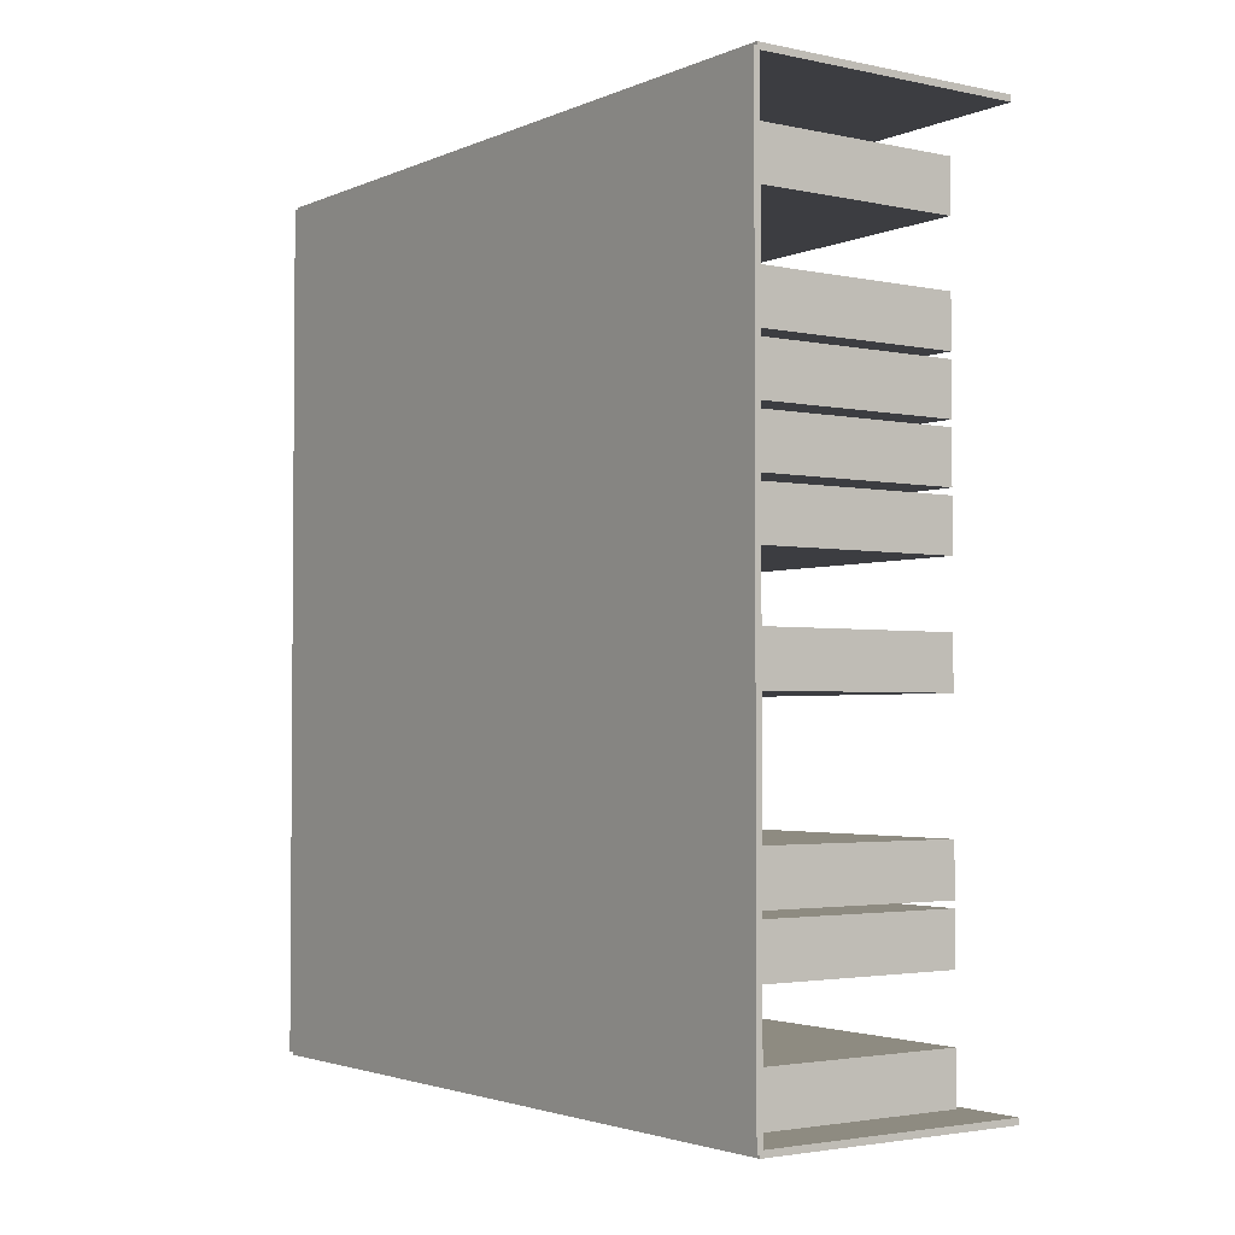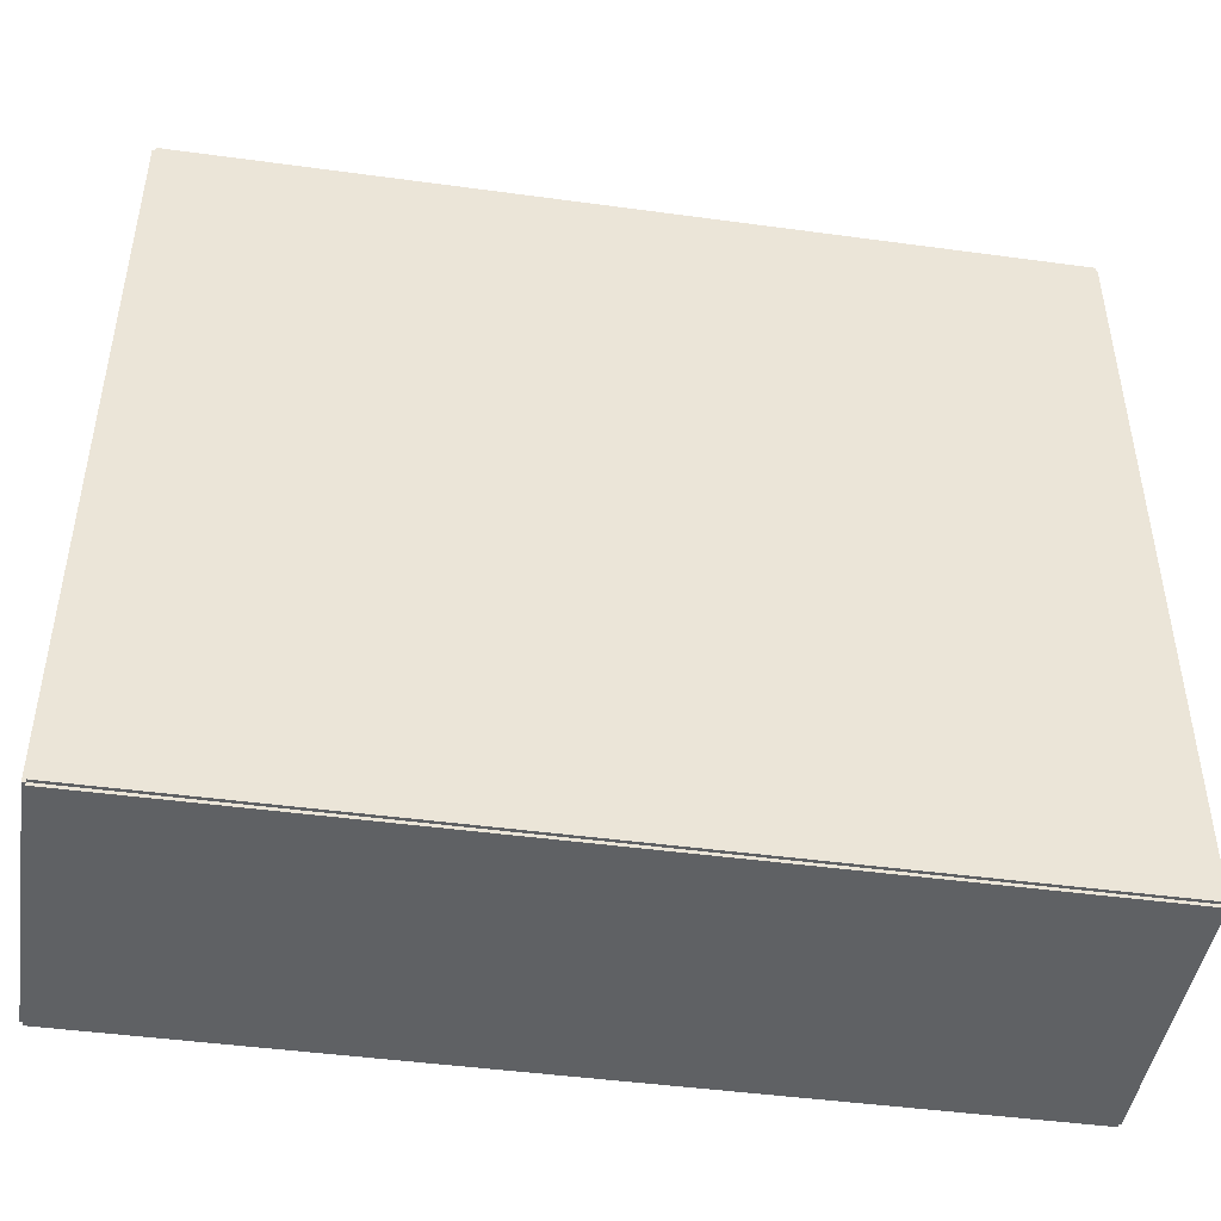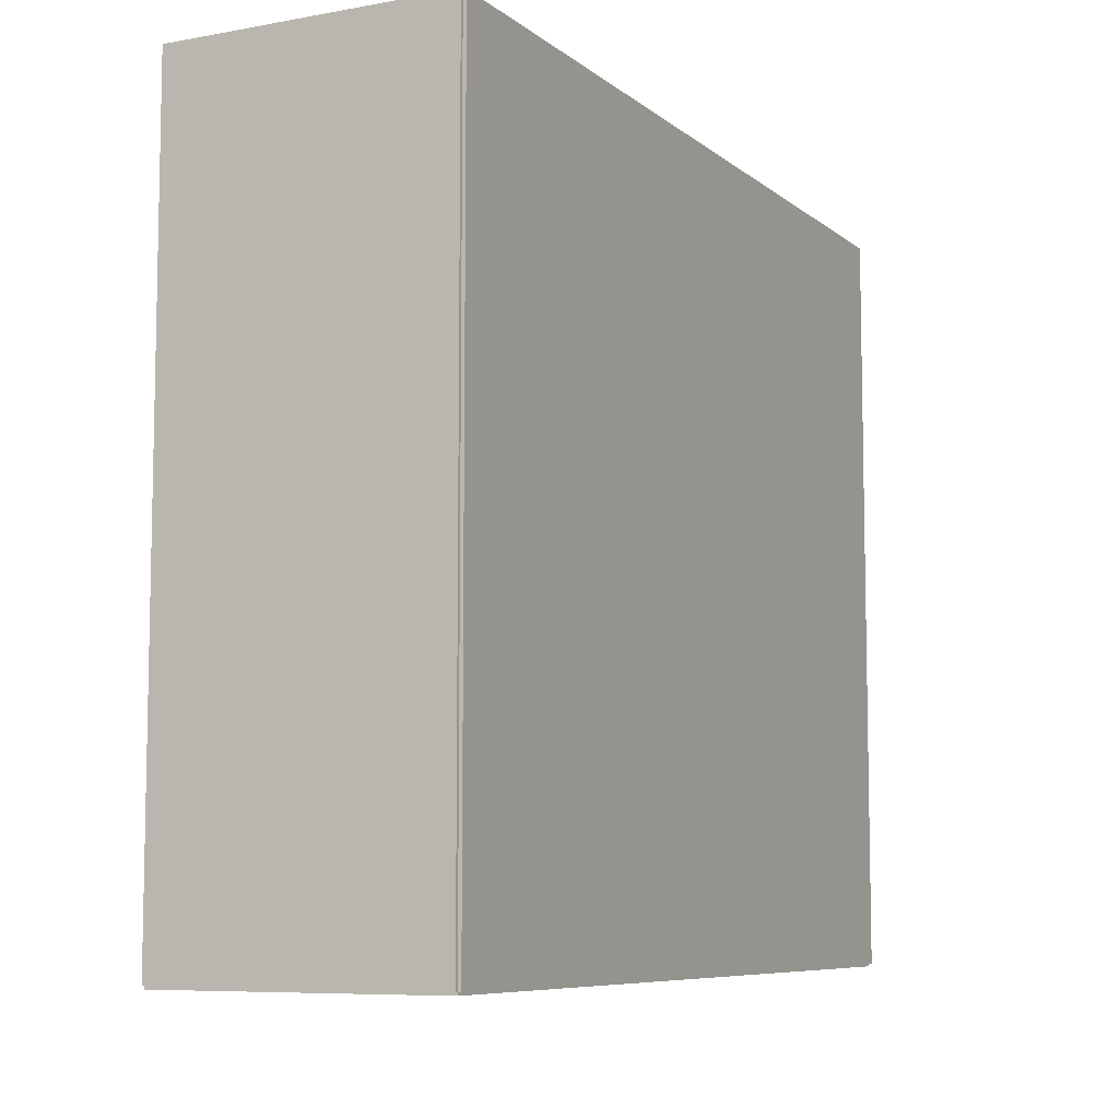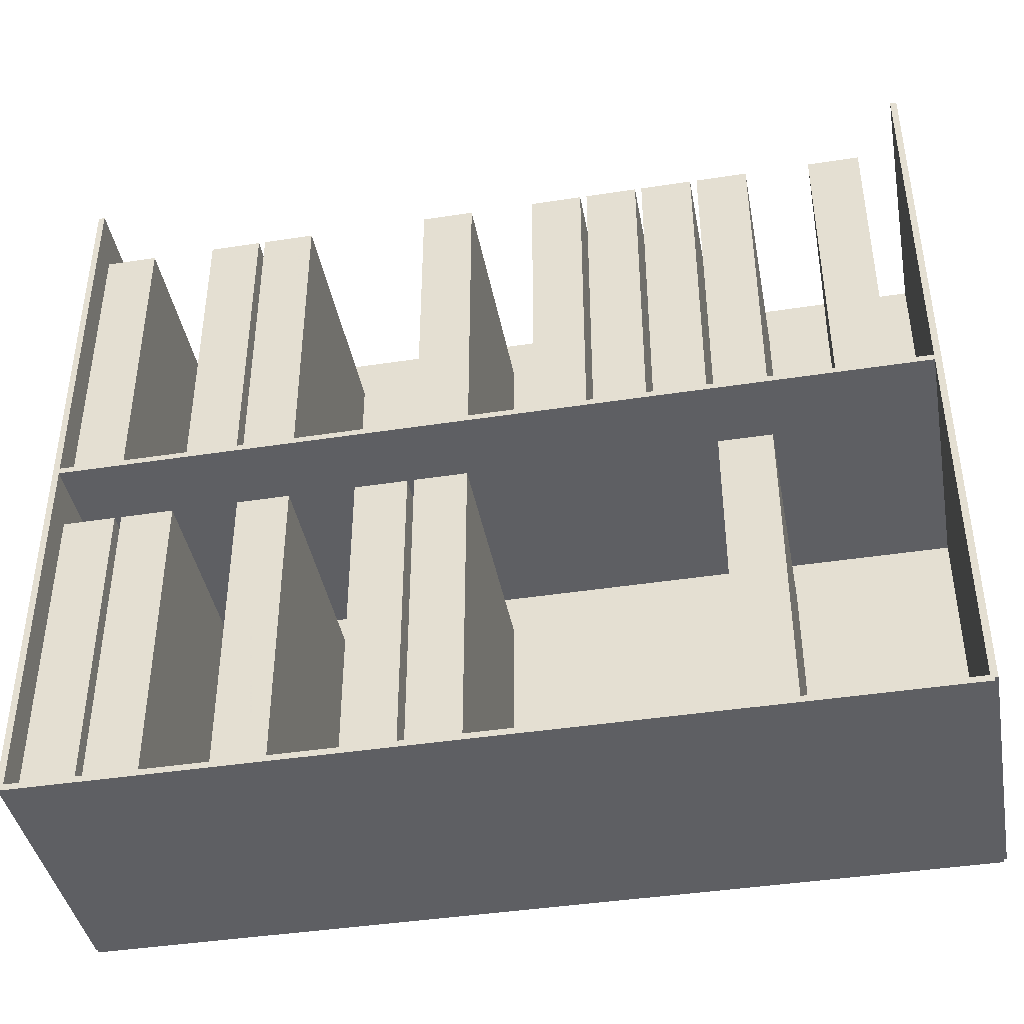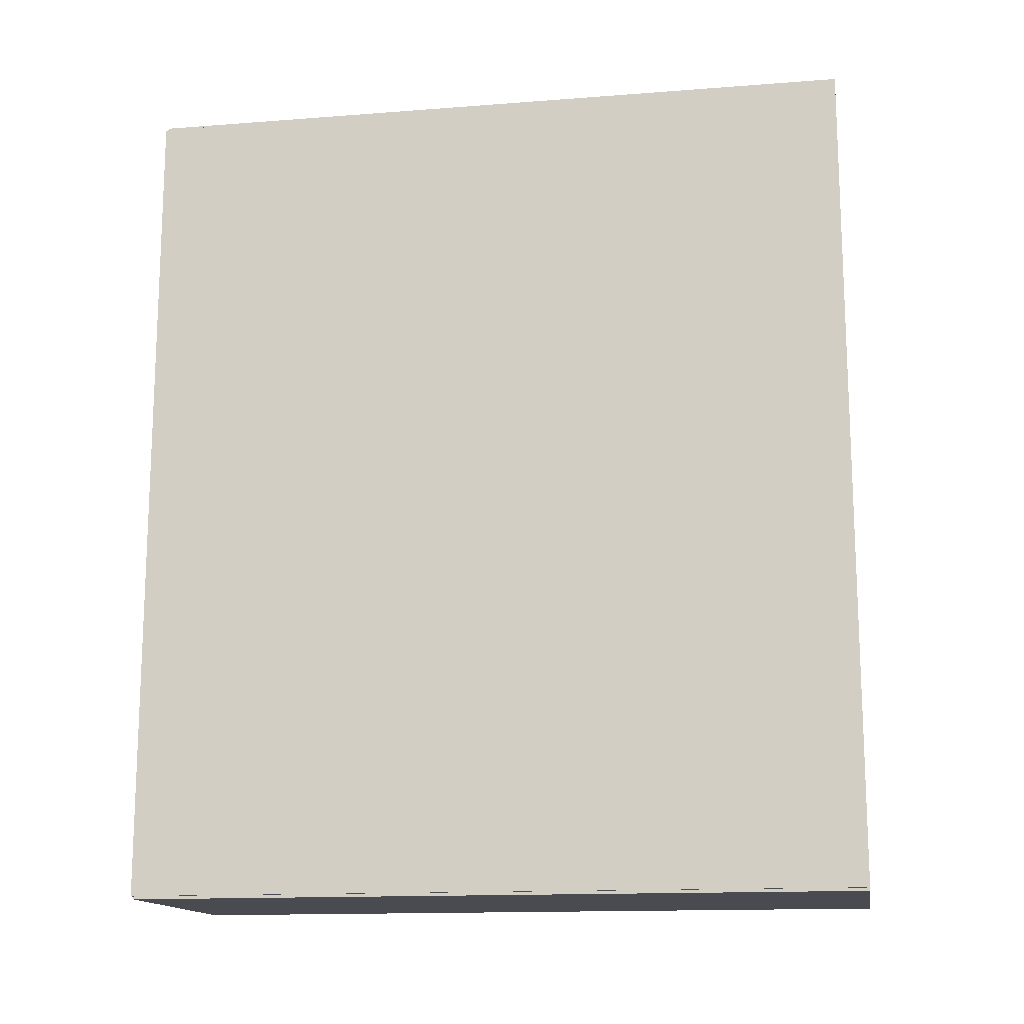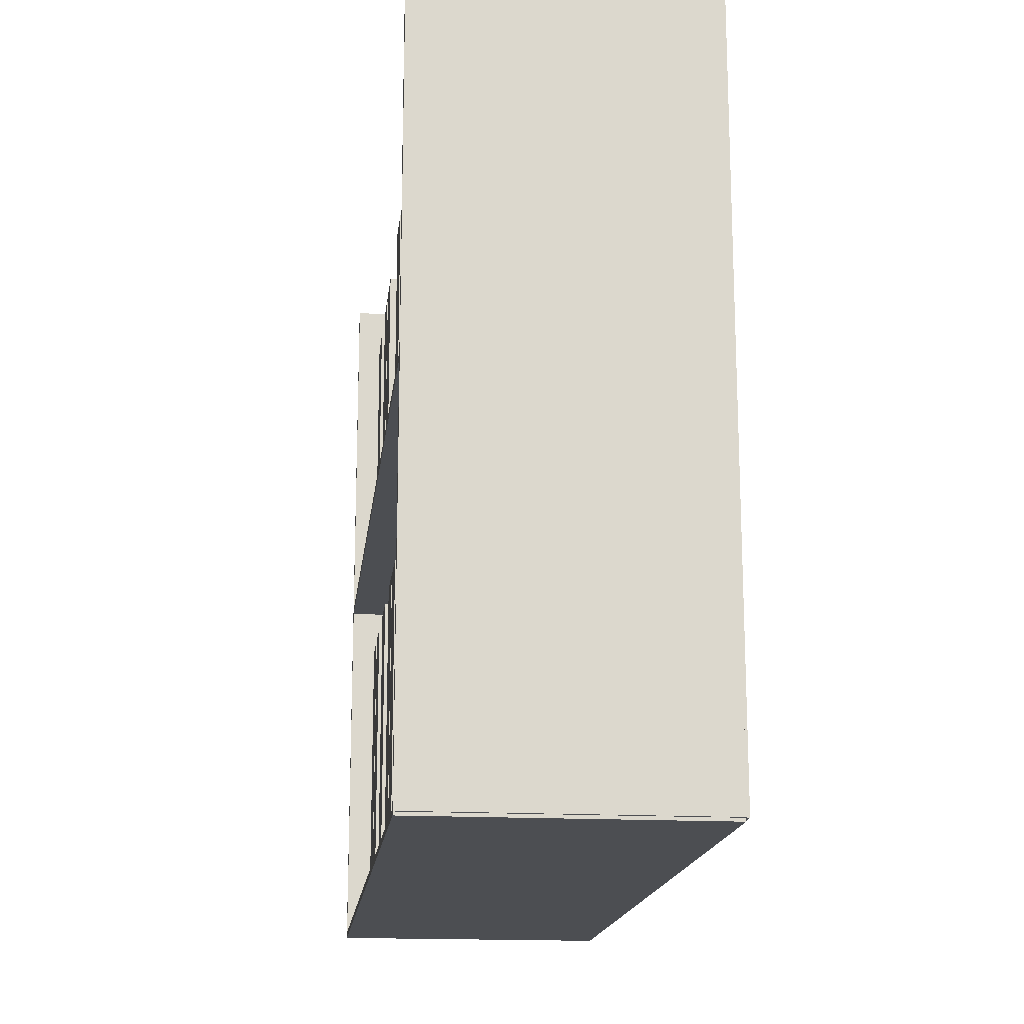
<metadata>
{"format":"obj","ext":"obj","renderer":"f3d","projection":"perspective","resolution":1024,"background":"white","views":[{"elev":-2.7,"azim":-35.7,"up":"+Y"},{"elev":-45.5,"azim":-98.9,"up":"+Z"},{"elev":-7.7,"azim":-153.0,"up":"+Z"},{"elev":-41.6,"azim":100.6,"up":"+Z"},{"elev":-14.6,"azim":-80.5,"up":"+Y"},{"elev":-16.8,"azim":173.7,"up":"+Z"}]}
</metadata>
<code>
v -0.1028 -0.3196 -0.002294
v -0.1028 -0.3196 0.002294
v -0.1028 0.3196 -0.002294
v -0.1028 0.3196 0.002294
v 0.1028 -0.3196 -0.002294
v 0.1028 -0.3196 0.002294
v 0.1028 0.3196 -0.002294
v 0.1028 0.3196 0.002294
v -0.1005 -0.3196 0
v -0.1051 -0.3196 0
v -0.1005 0.3196 0
v -0.1051 0.3196 0
v -0.1005 -0.3196 0.5585
v -0.1051 -0.3196 0.5585
v -0.1005 0.3196 0.5585
v -0.1051 0.3196 0.5585
v -0.1028 -0.3196 0.277
v -0.1028 -0.3196 0.2816
v -0.1028 0.3196 0.277
v -0.1028 0.3196 0.2816
v 0.1028 -0.3196 0.277
v 0.1028 -0.3196 0.2816
v 0.1028 0.3196 0.277
v 0.1028 0.3196 0.2816
v -0.1028 0.3172 0.5585
v -0.1028 0.3219 0.5585
v -0.1028 0.3172 0
v -0.1028 0.3219 0
v 0.1028 0.3172 0.5585
v 0.1028 0.3219 0.5585
v 0.1028 0.3172 0
v 0.1028 0.3219 0
v -0.1028 -0.3172 0
v -0.1028 -0.3219 0
v -0.1028 -0.3172 0.5585
v -0.1028 -0.3219 0.5585
v 0.1028 -0.3172 0
v 0.1028 -0.3219 0
v 0.1028 -0.3172 0.5585
v 0.1028 -0.3219 0.5585
v -0.09822 -0.2766 0
v -0.09822 -0.315 0
v -0.09822 -0.2766 0.2428
v -0.09822 -0.315 0.2428
v 0.08447 -0.2766 0
v 0.08447 -0.315 0
v 0.08447 -0.2766 0.2428
v 0.08447 -0.315 0.2428
v -0.09822 -0.2332 0
v -0.09822 -0.2716 0
v -0.09822 -0.2332 0.2428
v -0.09822 -0.2716 0.2428
v 0.08447 -0.2332 0
v 0.08447 -0.2716 0
v 0.08447 -0.2332 0.2428
v 0.08447 -0.2716 0.2428
v -0.09822 -0.1465 0
v -0.09822 -0.1849 0
v -0.09822 -0.1465 0.2428
v -0.09822 -0.1849 0.2428
v 0.08447 -0.1465 0
v 0.08447 -0.1849 0
v 0.08447 -0.1465 0.2428
v 0.08447 -0.1849 0.2428
v -0.09822 -0.05972 0
v -0.09822 -0.0981 0
v -0.09822 -0.05972 0.2428
v -0.09822 -0.0981 0.2428
v 0.08447 -0.05972 0
v 0.08447 -0.0981 0
v 0.08447 -0.05972 0.2428
v 0.08447 -0.0981 0.2428
v -0.09822 -0.01635 0
v -0.09822 -0.05472 0
v -0.09822 -0.01635 0.2428
v -0.09822 -0.05472 0.2428
v 0.08447 -0.01635 0
v 0.08447 -0.05472 0
v 0.08447 -0.01635 0.2428
v 0.08447 -0.05472 0.2428
v -0.09822 0.2005 0
v -0.09822 0.1622 0
v -0.09822 0.2005 0.2428
v -0.09822 0.1622 0.2428
v 0.08447 0.2005 0
v 0.08447 0.1622 0
v 0.08447 0.2005 0.2428
v 0.08447 0.1622 0.2428
v -0.09822 -0.2766 0.2793
v -0.09822 -0.315 0.2793
v -0.09822 -0.2766 0.5221
v -0.09822 -0.315 0.5221
v 0.08447 -0.2766 0.2793
v 0.08447 -0.315 0.2793
v 0.08447 -0.2766 0.5221
v 0.08447 -0.315 0.5221
v -0.09822 -0.1899 0.2793
v -0.09822 -0.2282 0.2793
v -0.09822 -0.1899 0.5221
v -0.09822 -0.2282 0.5221
v 0.08447 -0.1899 0.2793
v 0.08447 -0.2282 0.2793
v 0.08447 -0.1899 0.5221
v 0.08447 -0.2282 0.5221
v -0.09822 -0.1465 0.2793
v -0.09822 -0.1849 0.2793
v -0.09822 -0.1465 0.5221
v -0.09822 -0.1849 0.5221
v 0.08447 -0.1465 0.2793
v 0.08447 -0.1849 0.2793
v 0.08447 -0.1465 0.5221
v 0.08447 -0.1849 0.5221
v -0.09822 -0.01635 0.2793
v -0.09822 -0.05472 0.2793
v -0.09822 -0.01635 0.5221
v -0.09822 -0.05472 0.5221
v 0.08447 -0.01635 0.2793
v 0.08447 -0.05472 0.2793
v 0.08447 -0.01635 0.5221
v 0.08447 -0.05472 0.5221
v -0.09822 0.07041 0.2793
v -0.09822 0.03203 0.2793
v -0.09822 0.07041 0.5221
v -0.09822 0.03203 0.5221
v 0.08447 0.07041 0.2793
v 0.08447 0.03203 0.2793
v 0.08447 0.07041 0.5221
v 0.08447 0.03203 0.5221
v -0.09822 0.1138 0.2793
v -0.09822 0.07541 0.2793
v -0.09822 0.1138 0.5221
v -0.09822 0.07541 0.5221
v 0.08447 0.1138 0.2793
v 0.08447 0.07541 0.2793
v 0.08447 0.1138 0.5221
v 0.08447 0.07541 0.5221
v -0.09822 0.1572 0.2793
v -0.09822 0.1188 0.2793
v -0.09822 0.1572 0.5221
v -0.09822 0.1188 0.5221
v 0.08447 0.1572 0.2793
v 0.08447 0.1188 0.2793
v 0.08447 0.1572 0.5221
v 0.08447 0.1188 0.5221
v -0.09822 0.2005 0.2793
v -0.09822 0.1622 0.2793
v -0.09822 0.2005 0.5221
v -0.09822 0.1622 0.5221
v 0.08447 0.2005 0.2793
v 0.08447 0.1622 0.2793
v 0.08447 0.2005 0.5221
v 0.08447 0.1622 0.5221
v -0.09822 0.2873 0.2793
v -0.09822 0.2489 0.2793
v -0.09822 0.2873 0.5221
v -0.09822 0.2489 0.5221
v 0.08447 0.2873 0.2793
v 0.08447 0.2489 0.2793
v 0.08447 0.2873 0.5221
v 0.08447 0.2489 0.5221
f 2 4 1
f 5 2 1
f 1 4 3
f 3 5 1
f 2 8 4
f 6 2 5
f 6 8 2
f 4 8 3
f 7 5 3
f 3 8 7
f 7 6 5
f 8 6 7
f 10 12 9
f 13 10 9
f 9 12 11
f 11 13 9
f 10 16 12
f 14 10 13
f 14 16 10
f 12 16 11
f 15 13 11
f 11 16 15
f 15 14 13
f 16 14 15
f 18 20 17
f 21 18 17
f 17 20 19
f 19 21 17
f 18 24 20
f 22 18 21
f 22 24 18
f 20 24 19
f 23 21 19
f 19 24 23
f 23 22 21
f 24 22 23
f 26 28 25
f 29 26 25
f 25 28 27
f 27 29 25
f 26 32 28
f 30 26 29
f 30 32 26
f 28 32 27
f 31 29 27
f 27 32 31
f 31 30 29
f 32 30 31
f 34 36 33
f 37 34 33
f 33 36 35
f 35 37 33
f 34 40 36
f 38 34 37
f 38 40 34
f 36 40 35
f 39 37 35
f 35 40 39
f 39 38 37
f 40 38 39
f 42 44 41
f 45 42 41
f 41 44 43
f 43 45 41
f 42 48 44
f 46 42 45
f 46 48 42
f 44 48 43
f 47 45 43
f 43 48 47
f 47 46 45
f 48 46 47
f 50 52 49
f 53 50 49
f 49 52 51
f 51 53 49
f 50 56 52
f 54 50 53
f 54 56 50
f 52 56 51
f 55 53 51
f 51 56 55
f 55 54 53
f 56 54 55
f 58 60 57
f 61 58 57
f 57 60 59
f 59 61 57
f 58 64 60
f 62 58 61
f 62 64 58
f 60 64 59
f 63 61 59
f 59 64 63
f 63 62 61
f 64 62 63
f 66 68 65
f 69 66 65
f 65 68 67
f 67 69 65
f 66 72 68
f 70 66 69
f 70 72 66
f 68 72 67
f 71 69 67
f 67 72 71
f 71 70 69
f 72 70 71
f 74 76 73
f 77 74 73
f 73 76 75
f 75 77 73
f 74 80 76
f 78 74 77
f 78 80 74
f 76 80 75
f 79 77 75
f 75 80 79
f 79 78 77
f 80 78 79
f 82 84 81
f 85 82 81
f 81 84 83
f 83 85 81
f 82 88 84
f 86 82 85
f 86 88 82
f 84 88 83
f 87 85 83
f 83 88 87
f 87 86 85
f 88 86 87
f 90 92 89
f 93 90 89
f 89 92 91
f 91 93 89
f 90 96 92
f 94 90 93
f 94 96 90
f 92 96 91
f 95 93 91
f 91 96 95
f 95 94 93
f 96 94 95
f 98 100 97
f 101 98 97
f 97 100 99
f 99 101 97
f 98 104 100
f 102 98 101
f 102 104 98
f 100 104 99
f 103 101 99
f 99 104 103
f 103 102 101
f 104 102 103
f 106 108 105
f 109 106 105
f 105 108 107
f 107 109 105
f 106 112 108
f 110 106 109
f 110 112 106
f 108 112 107
f 111 109 107
f 107 112 111
f 111 110 109
f 112 110 111
f 114 116 113
f 117 114 113
f 113 116 115
f 115 117 113
f 114 120 116
f 118 114 117
f 118 120 114
f 116 120 115
f 119 117 115
f 115 120 119
f 119 118 117
f 120 118 119
f 122 124 121
f 125 122 121
f 121 124 123
f 123 125 121
f 122 128 124
f 126 122 125
f 126 128 122
f 124 128 123
f 127 125 123
f 123 128 127
f 127 126 125
f 128 126 127
f 130 132 129
f 133 130 129
f 129 132 131
f 131 133 129
f 130 136 132
f 134 130 133
f 134 136 130
f 132 136 131
f 135 133 131
f 131 136 135
f 135 134 133
f 136 134 135
f 138 140 137
f 141 138 137
f 137 140 139
f 139 141 137
f 138 144 140
f 142 138 141
f 142 144 138
f 140 144 139
f 143 141 139
f 139 144 143
f 143 142 141
f 144 142 143
f 146 148 145
f 149 146 145
f 145 148 147
f 147 149 145
f 146 152 148
f 150 146 149
f 150 152 146
f 148 152 147
f 151 149 147
f 147 152 151
f 151 150 149
f 152 150 151
f 154 156 153
f 157 154 153
f 153 156 155
f 155 157 153
f 154 160 156
f 158 154 157
f 158 160 154
f 156 160 155
f 159 157 155
f 155 160 159
f 159 158 157
f 160 158 159

</code>
